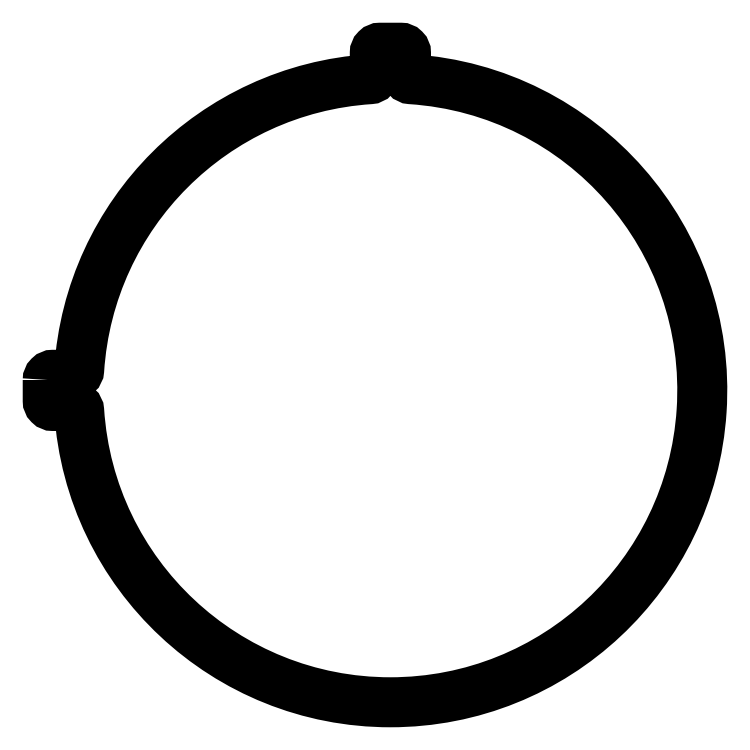
<metadata>
{"format":"dxf","ext":"dxf","renderer":"ezdxf+matplotlib","layout":"modelspace","background":"white","min_lineweight":24,"dpi":150}
</metadata>
<code>
0
SECTION
2
ENTITIES
0
LWPOLYLINE
8
0
90
17
70
1
43
0
10
-32.96
20
1
10
-32.96
20
-1
42
0.4142
10
-32.46
20
-1.5
10
-30.43
20
-1.5
42
-0.3951
10
-29.94
20
-1.967
42
0.9364
10
29.94
20
-1.967
42
0.4142
10
1.967
20
29.94
42
-0.3951
10
1.5
20
30.43
10
1.5
20
32.46
42
0.4142
10
1
20
32.96
10
-1
20
32.96
42
0.4142
10
-1.5
20
32.46
10
-1.5
20
30.43
42
-0.3951
10
-1.967
20
29.94
42
0.3763
10
-29.94
20
1.967
42
-0.3951
10
-30.43
20
1.5
10
-32.46
20
1.5
42
0.4142
0
ENDSEC
0
EOF

</code>
